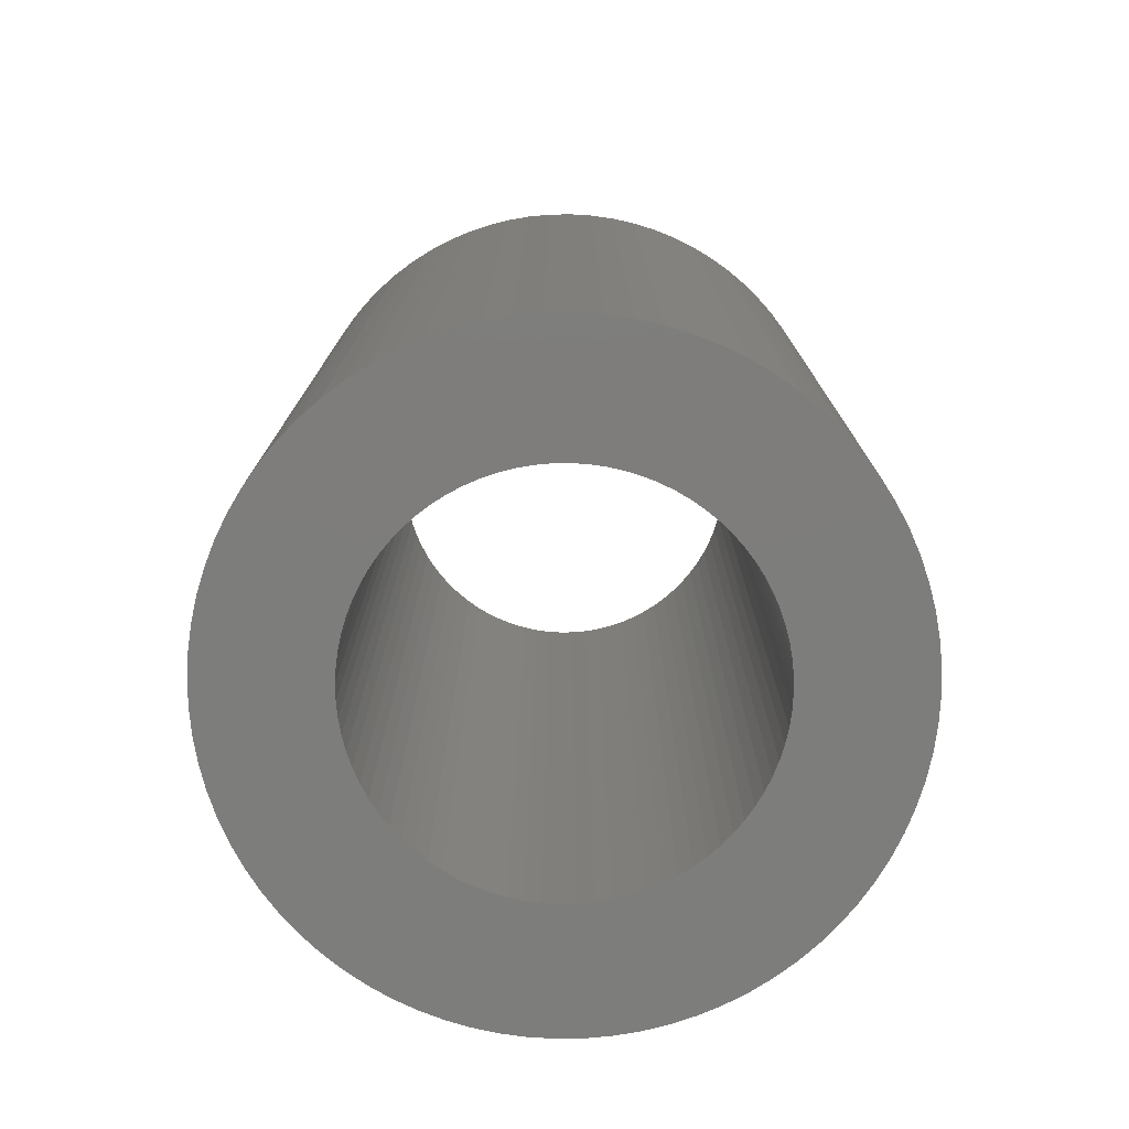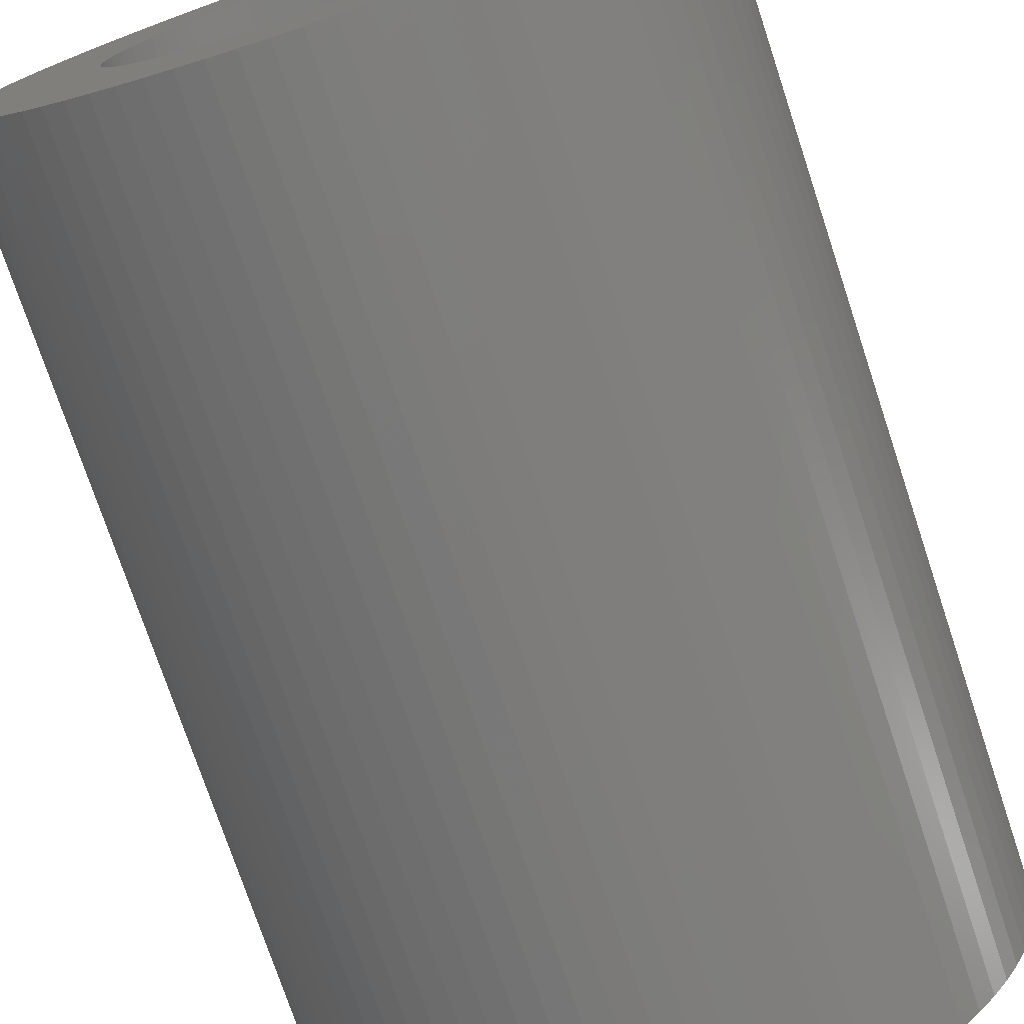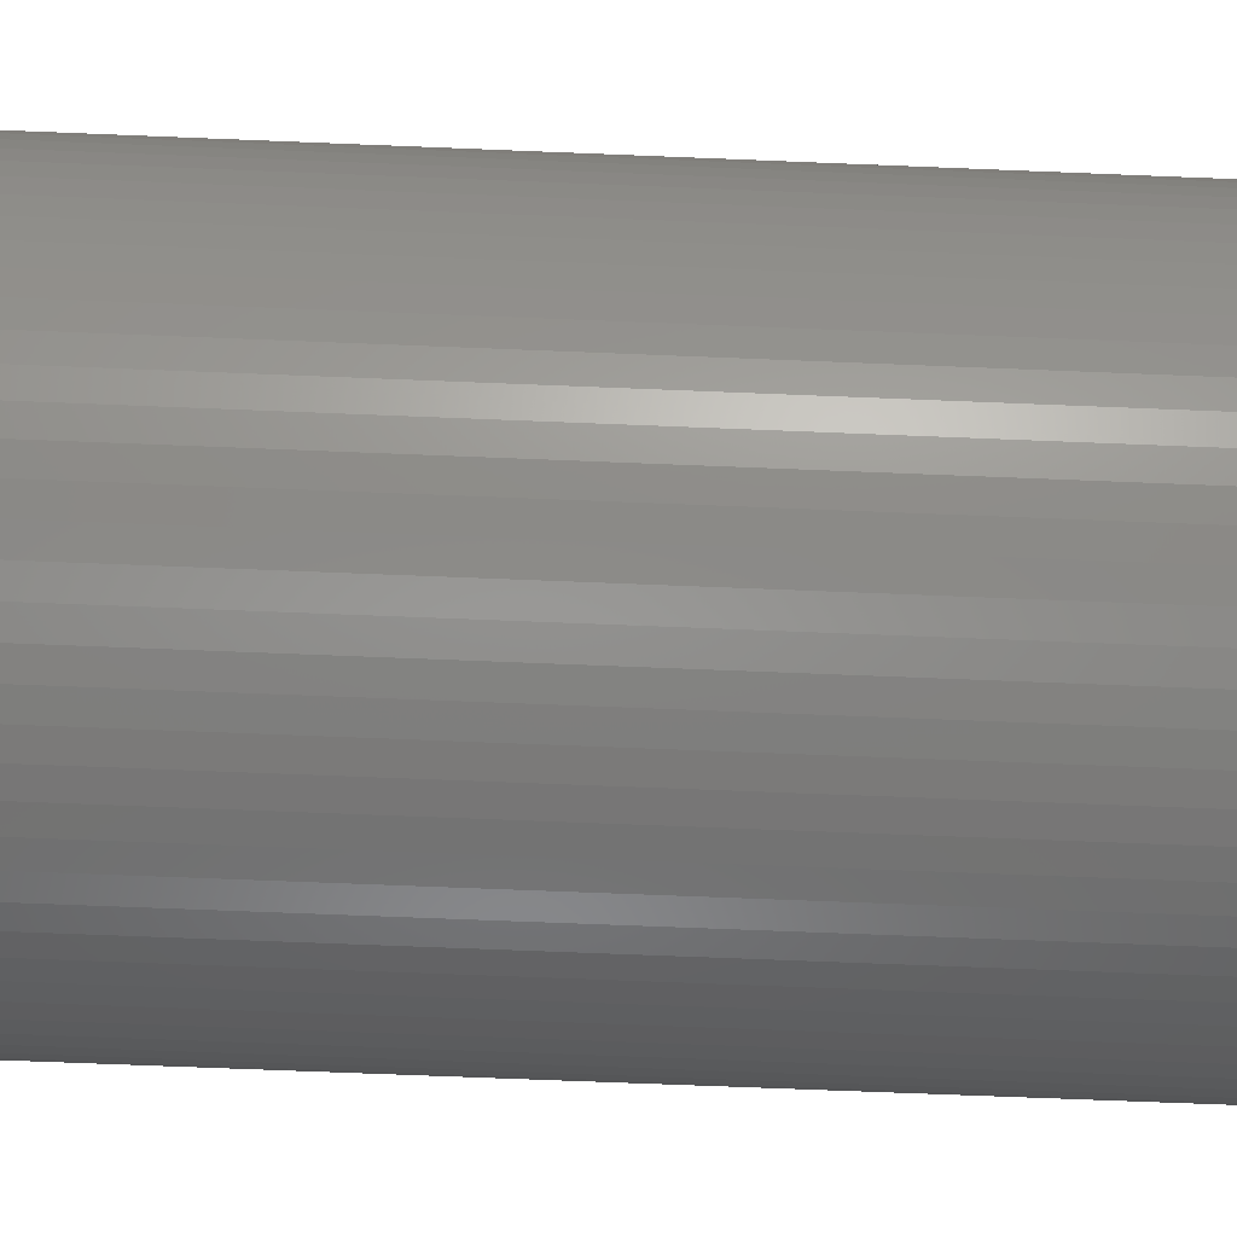
<metadata>
{"format":"stl","ext":"stl","renderer":"f3d","projection":"perspective","resolution":1024,"background":"white","views":[{"elev":-76.8,"azim":-59.8,"up":"+Z"},{"elev":-74.9,"azim":18.4,"up":"+Y"},{"elev":-71.3,"azim":87.7,"up":"+Y"}]}
</metadata>
<code>
# stl→obj: 320 verts, 640 faces
v 2.469 0.3911 7.2
v 2.431 0.5836 0
v 2.431 0.5836 7.2
v 2.469 0.3911 0
v 2.5 0 7.2
v 2.492 0.1961 0
v 2.492 0.1961 7.2
v 2.5 0 0
v 1.901 1.624 7.2
v 1.768 1.768 0
v 1.768 1.768 7.2
v 1.901 1.624 0
v -1.624 1.901 0
v -1.768 1.768 7.2
v -1.624 1.901 7.2
v -1.768 1.768 0
v -0.7725 2.378 0
v -0.9567 2.31 7.2
v -0.7725 2.378 7.2
v -0.9567 2.31 0
v 2.378 0.7725 0
v 2.378 0.7725 7.2
v 1.135 2.228 0
v 0.9567 2.31 7.2
v 1.135 2.228 7.2
v 0.9567 2.31 0
v 0.3911 2.469 0
v 0.1961 2.492 7.2
v 0.3911 2.469 7.2
v 0.1961 2.492 0
v -2.228 1.135 0
v -2.132 1.306 7.2
v -2.132 1.306 0
v -2.228 1.135 7.2
v 2.132 -1.306 7.2
v 2.228 -1.135 0
v 2.228 -1.135 7.2
v 2.132 -1.306 0
v 0.5836 -2.431 0
v 0.7725 -2.378 7.2
v 0.5836 -2.431 7.2
v 0.7725 -2.378 0
v 1.624 -1.901 0
v 1.768 -1.768 7.2
v 1.624 -1.901 7.2
v 1.768 -1.768 0
v 2.378 -0.7725 7.2
v 2.431 -0.5836 0
v 2.431 -0.5836 7.2
v 2.378 -0.7725 0
v -0.9567 -2.31 0
v -0.7725 -2.378 7.2
v -0.9567 -2.31 7.2
v -0.7725 -2.378 0
v -1.306 -2.132 0
v -1.135 -2.228 7.2
v -1.306 -2.132 7.2
v -1.135 -2.228 0
v 2.228 1.135 7.2
v 2.132 1.306 0
v 2.132 1.306 7.2
v 2.228 1.135 0
v 2.023 1.469 0
v 2.023 1.469 7.2
v 0.7725 2.378 7.2
v 0.7725 2.378 0
v 0.5836 2.431 7.2
v 0.5836 2.431 0
v 1.624 1.901 7.2
v 1.624 1.901 0
v 1.306 2.132 0
v 1.306 2.132 7.2
v -2.31 0.9567 0
v -2.31 0.9567 7.2
v -2.431 0.5836 0
v -2.378 0.7725 7.2
v -2.378 0.7725 0
v -2.431 0.5836 7.2
v -2.469 0.3911 0
v -2.469 0.3911 7.2
v -1.135 2.228 0
v -1.306 2.132 7.2
v -1.135 2.228 7.2
v -1.306 2.132 0
v -1.469 2.023 0
v -1.469 2.023 7.2
v -0.1961 2.492 0
v -0.3911 2.469 7.2
v -0.1961 2.492 7.2
v -0.3911 2.469 0
v -0.5836 2.431 0
v -0.5836 2.431 7.2
v 0.3911 -2.469 0
v 0.3911 -2.469 7.2
v 0.9567 -2.31 0
v 1.135 -2.228 7.2
v 0.9567 -2.31 7.2
v 1.135 -2.228 0
v 1.901 -1.624 0
v 1.901 -1.624 7.2
v -0.5836 -2.431 0
v -0.3911 -2.469 7.2
v -0.5836 -2.431 7.2
v -0.3911 -2.469 0
v -1.768 -1.768 0
v -1.624 -1.901 7.2
v -1.768 -1.768 7.2
v -1.624 -1.901 0
v -0.1961 -2.492 7.2
v -0.1961 -2.492 0
v -1.901 -1.624 7.2
v -1.901 -1.624 0
v -2.228 -1.135 0
v -2.31 -0.9567 7.2
v -2.31 -0.9567 0
v -2.228 -1.135 7.2
v -2.378 -0.7725 0
v -2.431 -0.5836 7.2
v -2.431 -0.5836 0
v -2.378 -0.7725 7.2
v -2.469 -0.3911 0
v -2.492 -0.1961 7.2
v -2.492 -0.1961 0
v -2.469 -0.3911 7.2
v 1.52 0 0
v 2.492 -0.1961 0
v 1.515 -0.1193 0
v 2.469 -0.3911 0
v 1.501 -0.2378 0
v 1.515 0.1193 0
v 1.478 -0.3548 0
v 1.446 -0.4697 0
v 2.31 -0.9567 0
v 1.501 0.2378 0
v 1.404 -0.5817 0
v 1.354 -0.6901 0
v 1.478 0.3548 0
v 1.296 -0.7942 0
v 2.023 -1.469 0
v 1.23 -0.8934 0
v 1.446 0.4697 0
v 1.156 -0.9872 0
v 2.31 0.9567 0
v 1.075 -1.075 0
v 1.404 0.5817 0
v 0.9872 -1.156 0
v 1.469 -2.023 0
v 0.8934 -1.23 0
v 1.306 -2.132 0
v 0.7942 -1.296 0
v 0.6901 -1.354 0
v 0.5817 -1.404 0
v 0.4697 -1.446 0
v 0.3548 -1.478 0
v 0.2378 -1.501 0
v 0.1961 -2.492 0
v 0.1193 -1.515 0
v 0 -2.5 0
v 0 -1.52 0
v -0.1193 -1.515 0
v -0.2378 -1.501 0
v -0.3548 -1.478 0
v -0.4697 -1.446 0
v -0.5817 -1.404 0
v -0.6901 -1.354 0
v -0.7942 -1.296 0
v -0.8934 -1.23 0
v -1.469 -2.023 0
v -0.9872 -1.156 0
v -1.075 -1.075 0
v -1.156 -0.9872 0
v -1.23 -0.8934 0
v -2.023 -1.469 0
v -1.296 -0.7942 0
v -2.132 -1.306 0
v -1.354 -0.6901 0
v -1.404 -0.5817 0
v 1.354 0.6901 0
v 1.296 0.7942 0
v 1.23 0.8934 0
v 1.156 0.9872 0
v 1.075 1.075 0
v 0.9872 1.156 0
v 1.469 2.023 0
v 0.8934 1.23 0
v 0.7942 1.296 0
v 0.6901 1.354 0
v 0.5817 1.404 0
v 0.4697 1.446 0
v 0.3548 1.478 0
v 0.2378 1.501 0
v 0.1193 1.515 0
v 0 1.52 0
v 0 2.5 0
v -0.1193 1.515 0
v -0.2378 1.501 0
v -0.3548 1.478 0
v -0.4697 1.446 0
v -0.5817 1.404 0
v -0.6901 1.354 0
v -0.7942 1.296 0
v -0.8934 1.23 0
v -0.9872 1.156 0
v -1.075 1.075 0
v -1.156 0.9872 0
v -1.901 1.624 0
v -1.23 0.8934 0
v -2.023 1.469 0
v -1.296 0.7942 0
v -1.354 0.6901 0
v -1.404 0.5817 0
v -1.446 0.4697 0
v -1.478 0.3548 0
v -1.501 0.2378 0
v -1.515 0.1193 0
v -2.492 0.1961 0
v -1.52 0 0
v -1.446 -0.4697 0
v -1.478 -0.3548 0
v -1.501 -0.2378 0
v -1.515 -0.1193 0
v -2.5 0 0
v 2.31 0.9567 7.2
v 0 2.5 7.2
v 1.469 2.023 7.2
v -2.492 0.1961 7.2
v -2.5 0 7.2
v 2.469 -0.3911 7.2
v 2.492 -0.1961 7.2
v 0.1961 -2.492 7.2
v 0 -2.5 7.2
v 1.469 -2.023 7.2
v 1.306 -2.132 7.2
v 2.023 -1.469 7.2
v 2.31 -0.9567 7.2
v -1.469 -2.023 7.2
v -2.132 -1.306 7.2
v -2.023 -1.469 7.2
v -2.023 1.469 7.2
v -1.901 1.624 7.2
v 1.52 0 7.2
v 1.515 0.1193 7.2
v 1.501 0.2378 7.2
v 1.515 -0.1193 7.2
v 1.478 0.3548 7.2
v 1.446 0.4697 7.2
v 1.501 -0.2378 7.2
v 1.404 0.5817 7.2
v 1.354 0.6901 7.2
v 1.478 -0.3548 7.2
v 1.296 0.7942 7.2
v 1.23 0.8934 7.2
v 1.446 -0.4697 7.2
v 1.156 0.9872 7.2
v 1.075 1.075 7.2
v 1.404 -0.5817 7.2
v 0.9872 1.156 7.2
v 0.8934 1.23 7.2
v 0.7942 1.296 7.2
v 0.6901 1.354 7.2
v 0.5817 1.404 7.2
v 0.4697 1.446 7.2
v 0.3548 1.478 7.2
v 0.2378 1.501 7.2
v 0.1193 1.515 7.2
v 0 1.52 7.2
v -0.1193 1.515 7.2
v -0.2378 1.501 7.2
v -0.3548 1.478 7.2
v -0.4697 1.446 7.2
v -0.5817 1.404 7.2
v -0.6901 1.354 7.2
v -0.7942 1.296 7.2
v -0.8934 1.23 7.2
v -0.9872 1.156 7.2
v -1.075 1.075 7.2
v -1.156 0.9872 7.2
v -1.23 0.8934 7.2
v -1.296 0.7942 7.2
v -1.354 0.6901 7.2
v -1.404 0.5817 7.2
v 1.354 -0.6901 7.2
v 1.296 -0.7942 7.2
v 1.23 -0.8934 7.2
v 1.156 -0.9872 7.2
v 1.075 -1.075 7.2
v 0.9872 -1.156 7.2
v 0.8934 -1.23 7.2
v 0.7942 -1.296 7.2
v 0.6901 -1.354 7.2
v 0.5817 -1.404 7.2
v 0.4697 -1.446 7.2
v 0.3548 -1.478 7.2
v 0.2378 -1.501 7.2
v 0.1193 -1.515 7.2
v 0 -1.52 7.2
v -0.1193 -1.515 7.2
v -0.2378 -1.501 7.2
v -0.3548 -1.478 7.2
v -0.4697 -1.446 7.2
v -0.5817 -1.404 7.2
v -0.6901 -1.354 7.2
v -0.7942 -1.296 7.2
v -0.8934 -1.23 7.2
v -0.9872 -1.156 7.2
v -1.075 -1.075 7.2
v -1.156 -0.9872 7.2
v -1.23 -0.8934 7.2
v -1.296 -0.7942 7.2
v -1.354 -0.6901 7.2
v -1.404 -0.5817 7.2
v -1.446 -0.4697 7.2
v -1.478 -0.3548 7.2
v -1.501 -0.2378 7.2
v -1.515 -0.1193 7.2
v -1.52 0 7.2
v -1.446 0.4697 7.2
v -1.478 0.3548 7.2
v -1.501 0.2378 7.2
v -1.515 0.1193 7.2
f 1 2 3
f 2 1 4
f 5 6 7
f 6 5 8
f 9 10 11
f 10 9 12
f 13 14 15
f 14 13 16
f 17 18 19
f 18 17 20
f 3 21 22
f 21 3 2
f 23 24 25
f 24 23 26
f 27 28 29
f 28 27 30
f 31 32 33
f 32 31 34
f 35 36 37
f 36 35 38
f 39 40 41
f 40 39 42
f 43 44 45
f 44 43 46
f 47 48 49
f 48 47 50
f 51 52 53
f 52 51 54
f 55 56 57
f 56 55 58
f 7 4 1
f 4 7 6
f 59 60 61
f 60 59 62
f 61 63 64
f 63 61 60
f 26 65 24
f 65 26 66
f 66 67 65
f 67 66 68
f 68 29 67
f 29 68 27
f 10 69 11
f 69 10 70
f 71 25 72
f 25 71 23
f 73 34 31
f 34 73 74
f 75 76 77
f 76 75 78
f 79 78 75
f 78 79 80
f 81 82 83
f 82 81 84
f 85 15 86
f 15 85 13
f 87 88 89
f 88 87 90
f 91 19 92
f 19 91 17
f 90 92 88
f 92 90 91
f 93 41 94
f 41 93 39
f 95 96 97
f 96 95 98
f 44 99 100
f 99 44 46
f 101 102 103
f 102 101 104
f 105 106 107
f 106 105 108
f 58 53 56
f 53 58 51
f 104 109 102
f 109 104 110
f 105 111 112
f 111 105 107
f 113 114 115
f 114 113 116
f 117 118 119
f 118 117 120
f 121 122 123
f 122 121 124
f 125 8 126
f 127 126 128
f 8 125 6
f 129 128 48
f 130 6 125
f 131 48 50
f 6 130 4
f 132 50 133
f 134 4 130
f 135 133 36
f 4 134 2
f 136 36 38
f 137 2 134
f 138 38 139
f 2 137 21
f 140 139 99
f 141 21 137
f 142 99 46
f 21 141 143
f 144 46 43
f 145 143 141
f 143 145 62
f 126 127 125
f 128 129 127
f 48 131 129
f 146 43 147
f 50 132 131
f 133 135 132
f 36 136 135
f 148 147 149
f 38 138 136
f 139 140 138
f 99 142 140
f 150 149 98
f 46 144 142
f 43 146 144
f 151 98 95
f 147 148 146
f 149 150 148
f 152 95 42
f 98 151 150
f 153 42 39
f 95 152 151
f 42 153 152
f 154 39 93
f 39 154 153
f 93 155 154
f 156 155 93
f 156 157 155
f 158 157 156
f 158 159 157
f 158 160 159
f 110 160 158
f 110 161 160
f 104 161 110
f 161 104 162
f 101 162 104
f 162 101 163
f 54 163 101
f 163 54 164
f 51 164 54
f 164 51 165
f 58 165 51
f 165 58 166
f 55 166 58
f 166 55 167
f 168 167 55
f 167 168 169
f 108 169 168
f 169 108 170
f 105 170 108
f 170 105 171
f 112 171 105
f 171 112 172
f 173 172 112
f 172 173 174
f 175 174 173
f 174 175 176
f 113 176 175
f 176 113 177
f 178 62 145
f 62 178 60
f 179 60 178
f 60 179 63
f 180 63 179
f 63 180 12
f 181 12 180
f 12 181 10
f 182 10 181
f 10 182 70
f 183 70 182
f 70 183 184
f 185 184 183
f 184 185 71
f 186 71 185
f 71 186 23
f 187 23 186
f 23 187 26
f 188 26 187
f 26 188 66
f 189 66 188
f 66 189 68
f 190 68 189
f 68 190 27
f 191 27 190
f 191 30 27
f 192 30 191
f 193 30 192
f 193 194 30
f 195 194 193
f 195 87 194
f 196 87 195
f 90 196 197
f 196 90 87
f 91 197 198
f 17 198 199
f 197 91 90
f 20 199 200
f 198 17 91
f 81 200 201
f 84 201 202
f 199 20 17
f 85 202 203
f 13 203 204
f 200 81 20
f 16 204 205
f 206 205 207
f 208 207 209
f 201 84 81
f 33 209 210
f 31 210 211
f 73 211 212
f 202 85 84
f 77 212 213
f 75 213 214
f 79 214 215
f 216 215 217
f 115 177 113
f 203 13 85
f 177 115 218
f 204 16 13
f 117 218 115
f 205 206 16
f 218 117 219
f 207 208 206
f 119 219 117
f 209 33 208
f 219 119 220
f 210 31 33
f 121 220 119
f 211 73 31
f 220 121 221
f 212 77 73
f 123 221 121
f 213 75 77
f 221 123 217
f 214 79 75
f 222 217 123
f 215 216 79
f 217 222 216
f 223 62 59
f 62 223 143
f 64 12 9
f 12 64 63
f 30 224 28
f 224 30 194
f 70 225 69
f 225 70 184
f 184 72 225
f 72 184 71
f 222 226 216
f 226 222 227
f 77 74 73
f 74 77 76
f 20 83 18
f 83 20 81
f 84 86 82
f 86 84 85
f 194 89 224
f 89 194 87
f 228 126 229
f 126 228 128
f 158 230 231
f 230 158 156
f 156 94 230
f 94 156 93
f 42 97 40
f 97 42 95
f 149 232 233
f 232 149 147
f 98 233 96
f 233 98 149
f 100 139 234
f 139 100 99
f 37 133 235
f 133 37 36
f 235 50 47
f 50 235 133
f 49 128 228
f 128 49 48
f 229 8 5
f 8 229 126
f 110 231 109
f 231 110 158
f 54 103 52
f 103 54 101
f 108 236 106
f 236 108 168
f 173 237 175
f 237 173 238
f 175 116 113
f 116 175 237
f 119 124 121
f 124 119 118
f 123 227 222
f 227 123 122
f 115 120 117
f 120 115 114
f 22 143 223
f 143 22 21
f 33 239 208
f 239 33 32
f 208 240 206
f 240 208 239
f 206 14 16
f 14 206 240
f 241 5 7
f 242 7 1
f 5 241 229
f 243 1 3
f 244 229 241
f 245 3 22
f 229 244 228
f 246 22 223
f 247 228 244
f 248 223 59
f 228 247 49
f 249 59 61
f 250 49 247
f 251 61 64
f 49 250 47
f 252 64 9
f 253 47 250
f 254 9 11
f 47 253 235
f 255 11 69
f 256 235 253
f 235 256 37
f 7 242 241
f 1 243 242
f 3 245 243
f 257 69 225
f 22 246 245
f 223 248 246
f 59 249 248
f 258 225 72
f 61 251 249
f 64 252 251
f 9 254 252
f 259 72 25
f 11 255 254
f 69 257 255
f 260 25 24
f 225 258 257
f 72 259 258
f 261 24 65
f 25 260 259
f 262 65 67
f 24 261 260
f 65 262 261
f 263 67 29
f 67 263 262
f 29 264 263
f 28 264 29
f 28 265 264
f 224 265 28
f 224 266 265
f 224 267 266
f 89 267 224
f 89 268 267
f 88 268 89
f 268 88 269
f 92 269 88
f 269 92 270
f 19 270 92
f 270 19 271
f 18 271 19
f 271 18 272
f 83 272 18
f 272 83 273
f 82 273 83
f 273 82 274
f 86 274 82
f 274 86 275
f 15 275 86
f 275 15 276
f 14 276 15
f 276 14 277
f 240 277 14
f 277 240 278
f 239 278 240
f 278 239 279
f 32 279 239
f 279 32 280
f 34 280 32
f 280 34 281
f 282 37 256
f 37 282 35
f 283 35 282
f 35 283 234
f 284 234 283
f 234 284 100
f 285 100 284
f 100 285 44
f 286 44 285
f 44 286 45
f 287 45 286
f 45 287 232
f 288 232 287
f 232 288 233
f 289 233 288
f 233 289 96
f 290 96 289
f 96 290 97
f 291 97 290
f 97 291 40
f 292 40 291
f 40 292 41
f 293 41 292
f 41 293 94
f 294 94 293
f 294 230 94
f 295 230 294
f 296 230 295
f 296 231 230
f 297 231 296
f 297 109 231
f 298 109 297
f 102 298 299
f 298 102 109
f 103 299 300
f 52 300 301
f 299 103 102
f 53 301 302
f 300 52 103
f 56 302 303
f 57 303 304
f 301 53 52
f 236 304 305
f 106 305 306
f 302 56 53
f 107 306 307
f 111 307 308
f 238 308 309
f 303 57 56
f 237 309 310
f 116 310 311
f 114 311 312
f 304 236 57
f 120 312 313
f 118 313 314
f 124 314 315
f 122 315 316
f 74 281 34
f 305 106 236
f 281 74 317
f 306 107 106
f 76 317 74
f 307 111 107
f 317 76 318
f 308 238 111
f 78 318 76
f 309 237 238
f 318 78 319
f 310 116 237
f 80 319 78
f 311 114 116
f 319 80 320
f 312 120 114
f 226 320 80
f 313 118 120
f 320 226 316
f 314 124 118
f 227 316 226
f 315 122 124
f 316 227 122
f 216 80 79
f 80 216 226
f 147 45 232
f 45 147 43
f 234 38 35
f 38 234 139
f 168 57 236
f 57 168 55
f 112 238 173
f 238 112 111
f 134 245 137
f 245 134 243
f 125 242 130
f 242 125 241
f 316 215 320
f 215 316 217
f 195 266 267
f 266 195 193
f 183 255 257
f 255 183 182
f 200 271 272
f 271 200 199
f 145 249 178
f 249 145 248
f 189 261 262
f 261 189 188
f 280 209 279
f 209 280 210
f 279 207 278
f 207 279 209
f 155 295 294
f 295 155 157
f 137 246 141
f 246 137 245
f 141 248 145
f 248 141 246
f 179 252 180
f 252 179 251
f 180 254 181
f 254 180 252
f 178 251 179
f 251 178 249
f 192 264 265
f 264 192 191
f 190 262 263
f 262 190 189
f 185 257 258
f 257 185 183
f 188 260 261
f 260 188 187
f 186 258 259
f 258 186 185
f 278 205 277
f 205 278 207
f 281 210 280
f 210 281 211
f 317 211 281
f 211 317 212
f 318 212 317
f 212 318 213
f 320 214 319
f 214 320 215
f 201 272 273
f 272 201 200
f 202 273 274
f 273 202 201
f 197 268 269
f 268 197 196
f 198 269 270
f 269 198 197
f 135 253 132
f 253 135 256
f 159 297 296
f 297 159 160
f 311 218 312
f 218 311 177
f 151 291 290
f 291 151 152
f 130 243 134
f 243 130 242
f 181 255 182
f 255 181 254
f 193 265 266
f 265 193 192
f 191 263 264
f 263 191 190
f 187 259 260
f 259 187 186
f 319 213 318
f 213 319 214
f 277 204 276
f 204 277 205
f 203 274 275
f 274 203 202
f 199 270 271
f 270 199 198
f 196 267 268
f 267 196 195
f 131 247 129
f 247 131 250
f 127 241 125
f 241 127 244
f 146 288 287
f 288 146 148
f 142 284 140
f 284 142 285
f 163 301 300
f 301 163 164
f 307 172 308
f 172 307 171
f 312 219 313
f 219 312 218
f 315 217 316
f 217 315 221
f 204 275 276
f 275 204 203
f 132 250 131
f 250 132 253
f 150 290 289
f 290 150 151
f 140 283 138
f 283 140 284
f 157 296 295
f 296 157 159
f 162 300 299
f 300 162 163
f 306 171 307
f 171 306 170
f 313 220 314
f 220 313 219
f 314 221 315
f 221 314 220
f 153 293 292
f 293 153 154
f 152 292 291
f 292 152 153
f 154 294 293
f 294 154 155
f 136 256 135
f 256 136 282
f 138 282 136
f 282 138 283
f 129 244 127
f 244 129 247
f 148 289 288
f 289 148 150
f 144 287 286
f 287 144 146
f 167 305 304
f 305 167 169
f 164 302 301
f 302 164 165
f 165 303 302
f 303 165 166
f 166 304 303
f 304 166 167
f 169 306 305
f 306 169 170
f 308 174 309
f 174 308 172
f 310 177 311
f 177 310 176
f 144 285 142
f 285 144 286
f 161 299 298
f 299 161 162
f 309 176 310
f 176 309 174
f 160 298 297
f 298 160 161

</code>
